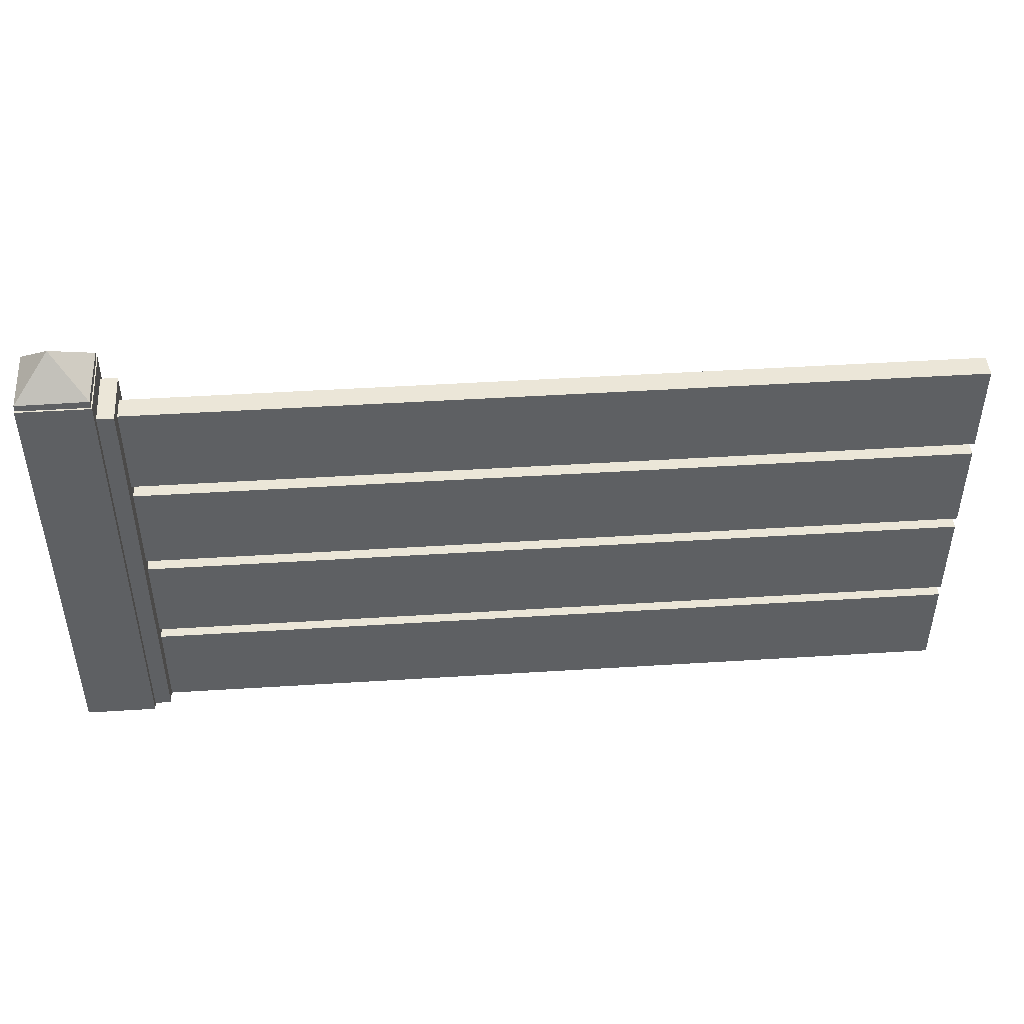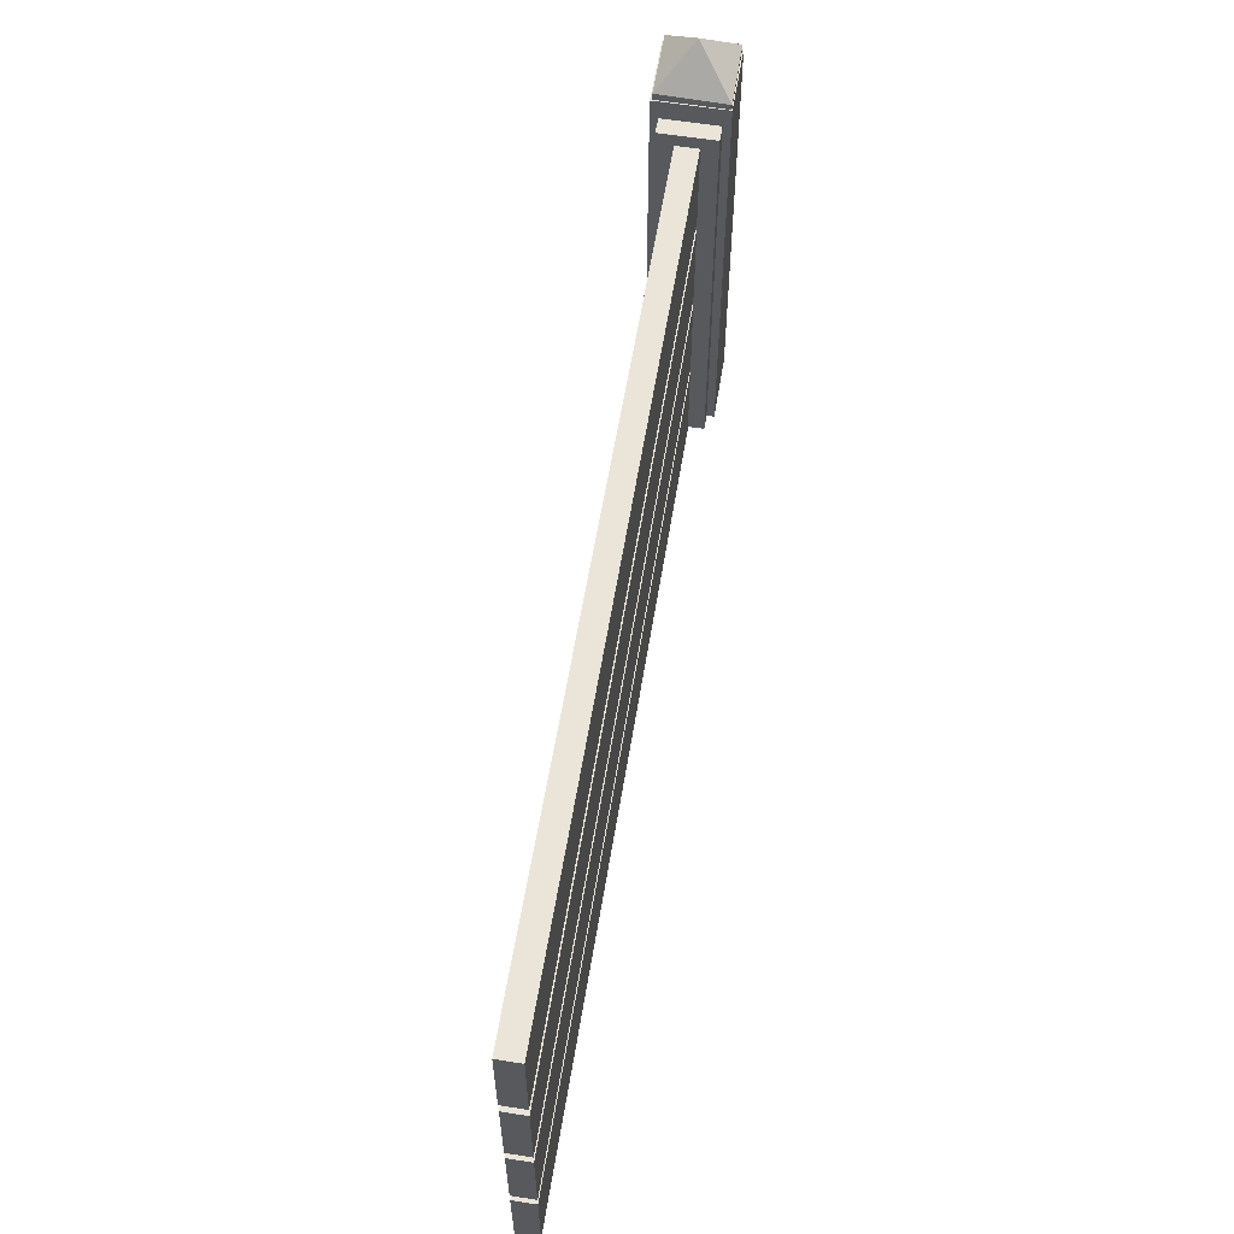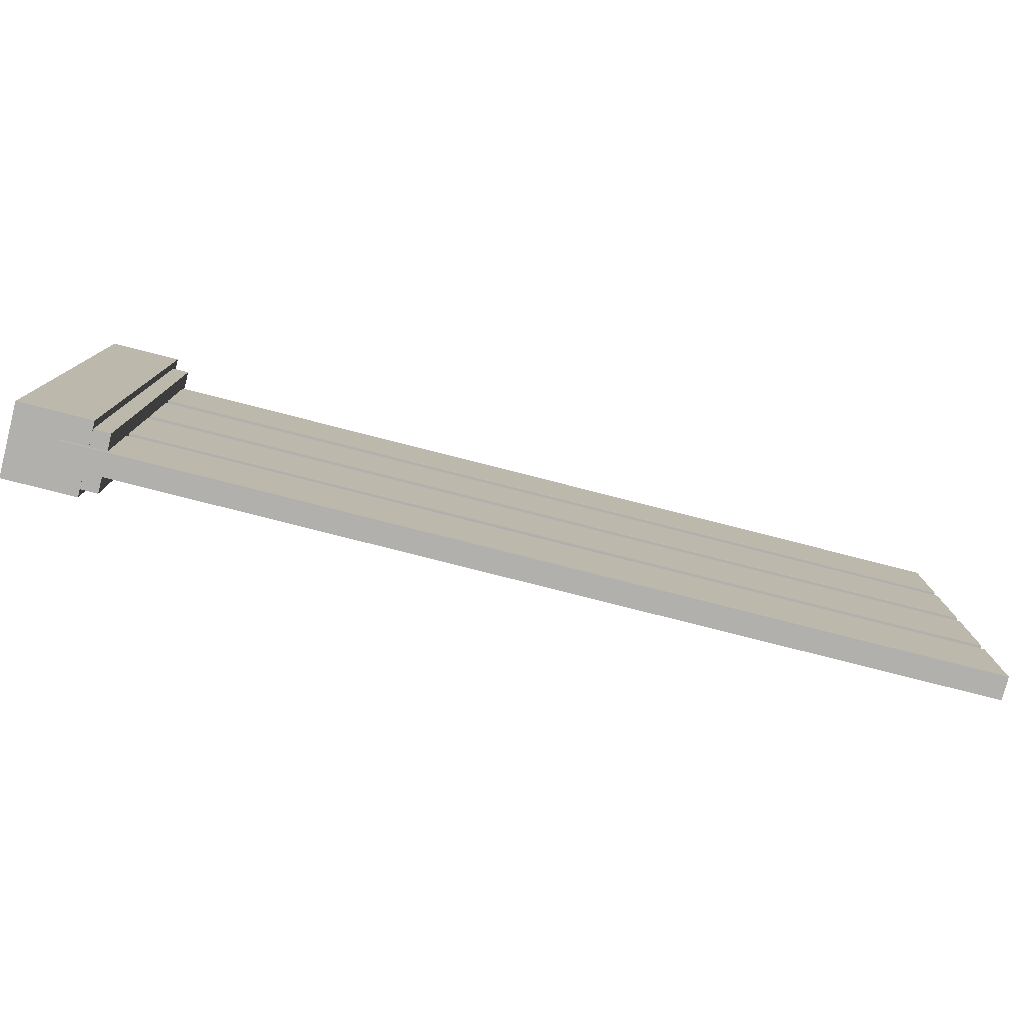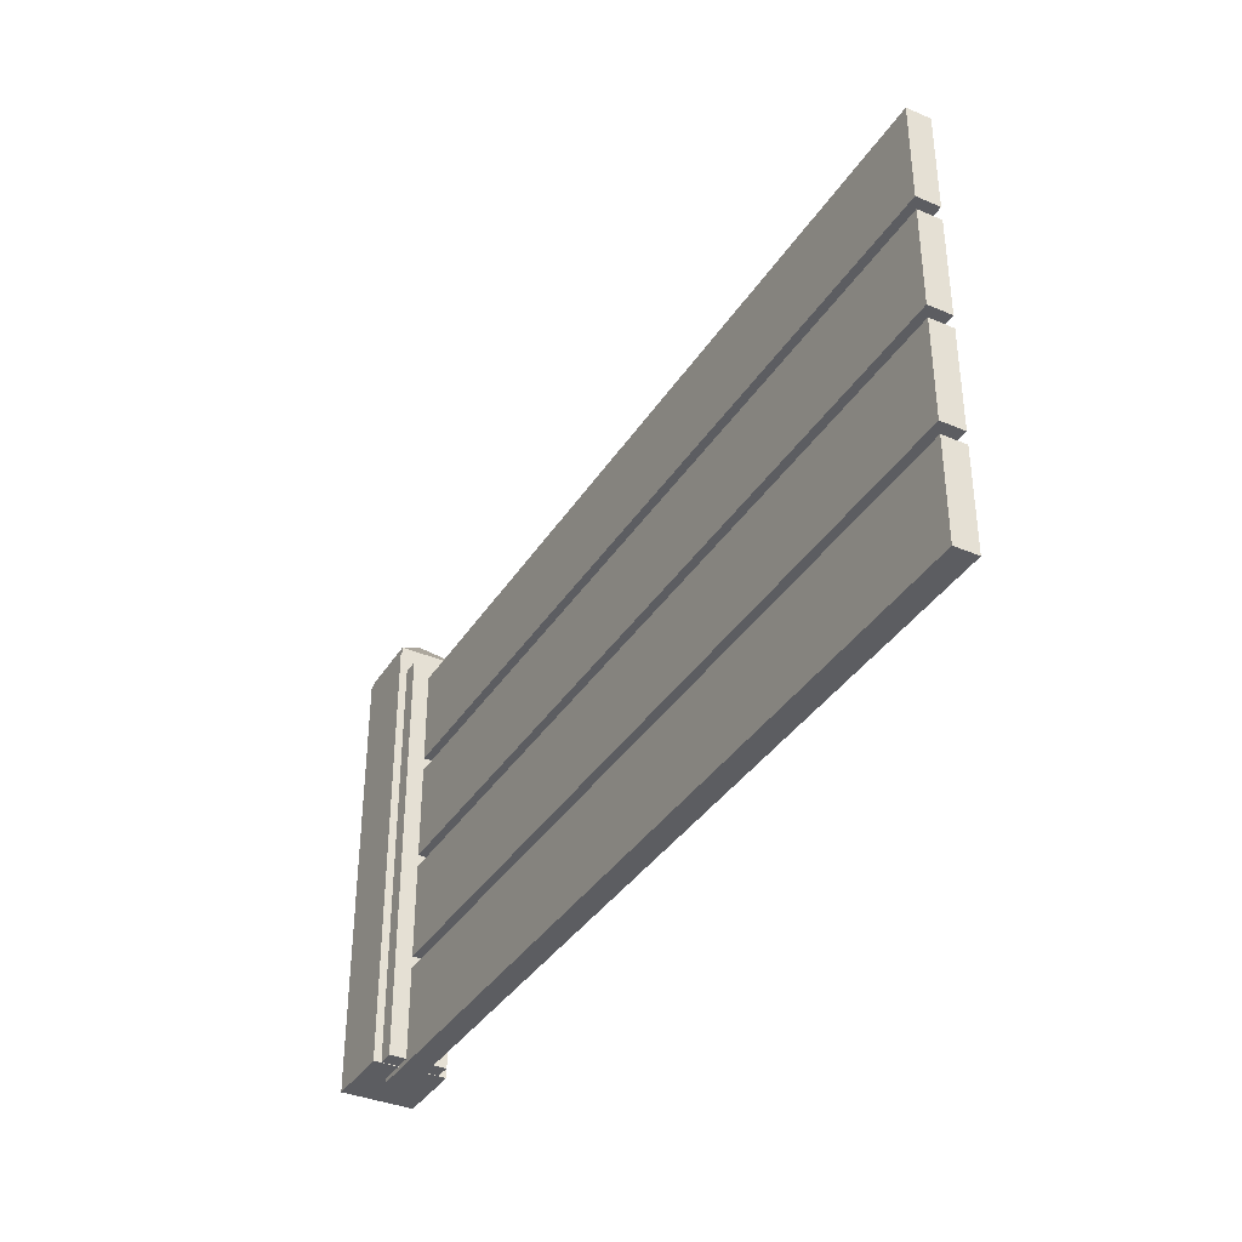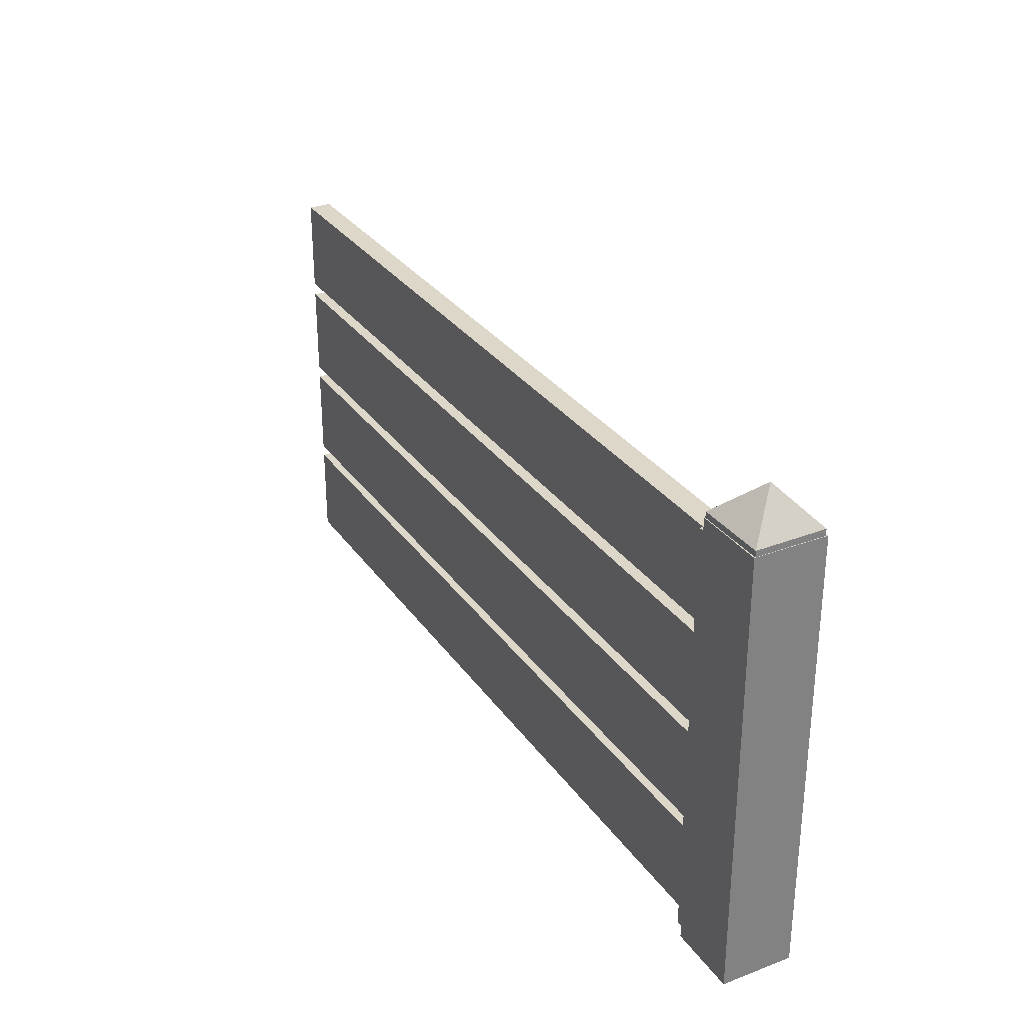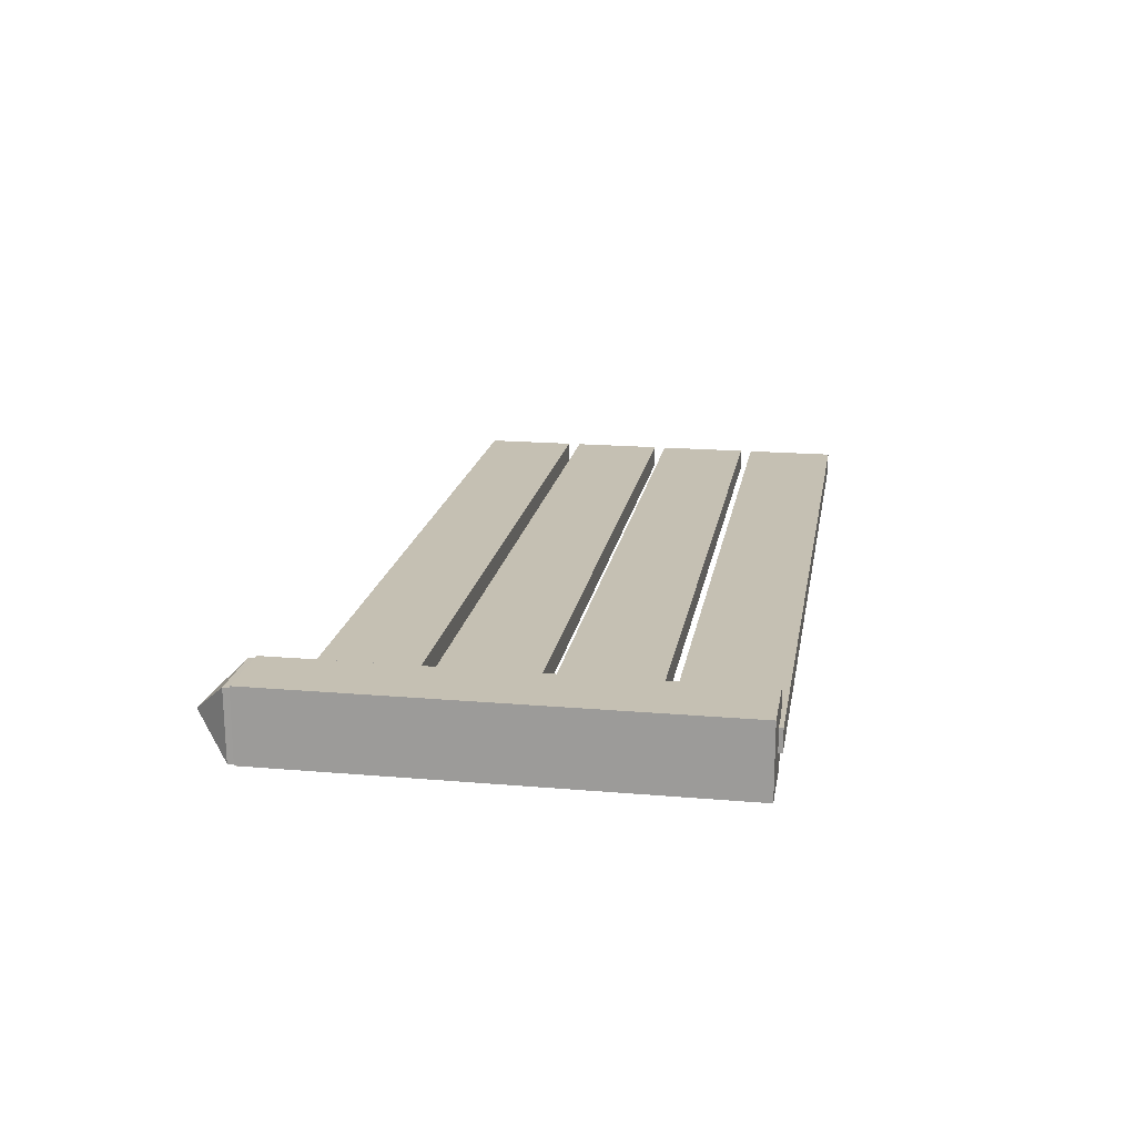
<metadata>
{"format":"obj","ext":"obj","renderer":"f3d","projection":"perspective","resolution":1024,"background":"white","views":[{"elev":46.6,"azim":-4.1,"up":"+Y"},{"elev":59.4,"azim":99.3,"up":"+Y"},{"elev":-78.7,"azim":-14.3,"up":"+Y"},{"elev":-36.9,"azim":61.2,"up":"+Y"},{"elev":30.3,"azim":-118.6,"up":"+Y"},{"elev":18.1,"azim":-80.5,"up":"+Z"}]}
</metadata>
<code>
o Cube.003
v 4.42 2.849 -0.1146
v 4.42 1.891 -0.1146
v 4.42 2.849 0.1146
v 4.42 1.891 0.1146
v -4.42 2.849 -0.1146
v -4.42 1.891 -0.1146
v -4.42 2.849 0.1146
v -4.42 1.891 0.1146
v 4.42 0.6876 -0.1146
v 4.42 -0.2698 -0.1146
v 4.42 0.6876 0.1146
v 4.42 -0.2698 0.1146
v -4.42 0.6876 -0.1146
v -4.42 -0.2698 -0.1146
v -4.42 0.6876 0.1146
v -4.42 -0.2698 0.1146
v 4.42 1.766 -0.1146
v 4.42 0.8087 -0.1146
v 4.42 1.766 0.1146
v 4.42 0.8087 0.1146
v -4.42 1.766 -0.1146
v -4.42 0.8087 -0.1146
v -4.42 1.766 0.1146
v -4.42 0.8087 0.1146
v 4.42 3.941 -0.1146
v 4.42 2.984 -0.1146
v 4.42 3.941 0.1146
v 4.42 2.984 0.1146
v -4.42 3.941 -0.1146
v -4.42 2.984 -0.1146
v -4.42 3.941 0.1146
v -4.42 2.984 0.1146
v -4.873 -0.2296 0.3592
v -4.873 4.283 0.3592
v -4.873 -0.2296 -0.3592
v -4.873 4.283 -0.3592
v -4.154 -0.2296 0.3592
v -4.154 4.283 0.3592
v -4.154 -0.2296 -0.3592
v -4.154 4.283 -0.3592
v -4.869 4.344 -0.3473
v -4.164 4.344 -0.3528
v -4.532 4.709 0.000742
v -4.866 4.35 0.3394
v -4.168 4.357 0.3401
v -4.868 4.211 -0.3454
v -4.163 4.211 -0.3509
v -4.866 4.217 0.3413
v -4.167 4.225 0.342
v -4.483 -0.2252 0.2815
v -4.483 4.075 0.2815
v -4.483 -0.2252 -0.2815
v -4.483 4.075 -0.2815
v -3.986 -0.2252 0.2815
v -3.986 4.075 0.2815
v -3.986 -0.2252 -0.2815
v -3.986 4.075 -0.2815
f 1 5 7 3
f 4 3 7 8
f 8 7 5 6
f 6 2 4 8
f 2 1 3 4
f 6 5 1 2
f 9 13 15 11
f 12 11 15 16
f 16 15 13 14
f 14 10 12 16
f 10 9 11 12
f 14 13 9 10
f 17 21 23 19
f 20 19 23 24
f 24 23 21 22
f 22 18 20 24
f 18 17 19 20
f 22 21 17 18
f 25 29 31 27
f 28 27 31 32
f 32 31 29 30
f 30 26 28 32
f 26 25 27 28
f 30 29 25 26
f 33 34 36 35
f 35 36 40 39
f 39 40 38 37
f 37 38 34 33
f 35 39 37 33
f 40 36 34 38
f 41 43 42
f 44 45 43
f 42 43 45
f 44 41 46 48
f 43 41 44
f 46 47 49 48
f 45 44 48 49
f 41 42 47 46
f 42 45 49 47
f 50 51 53 52
f 52 53 57 56
f 56 57 55 54
f 54 55 51 50
f 52 56 54 50
f 57 53 51 55

</code>
